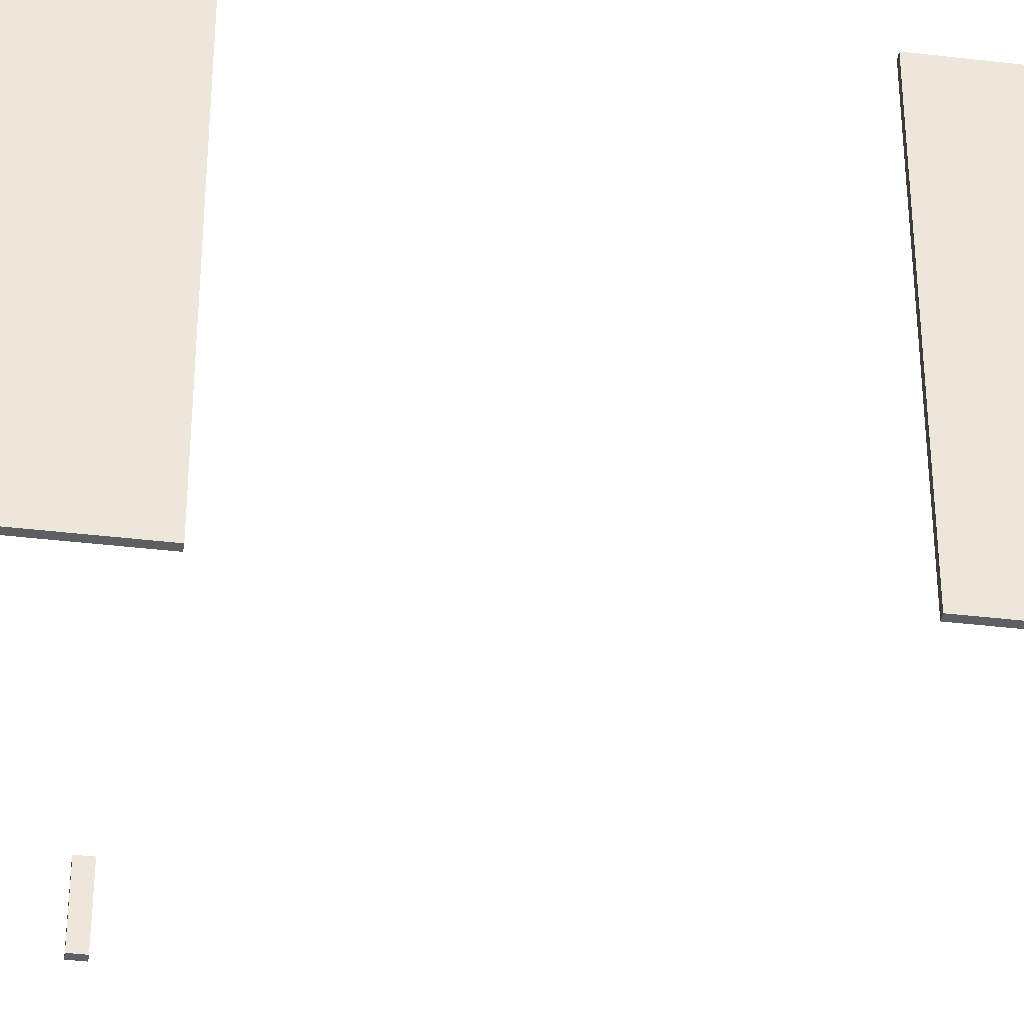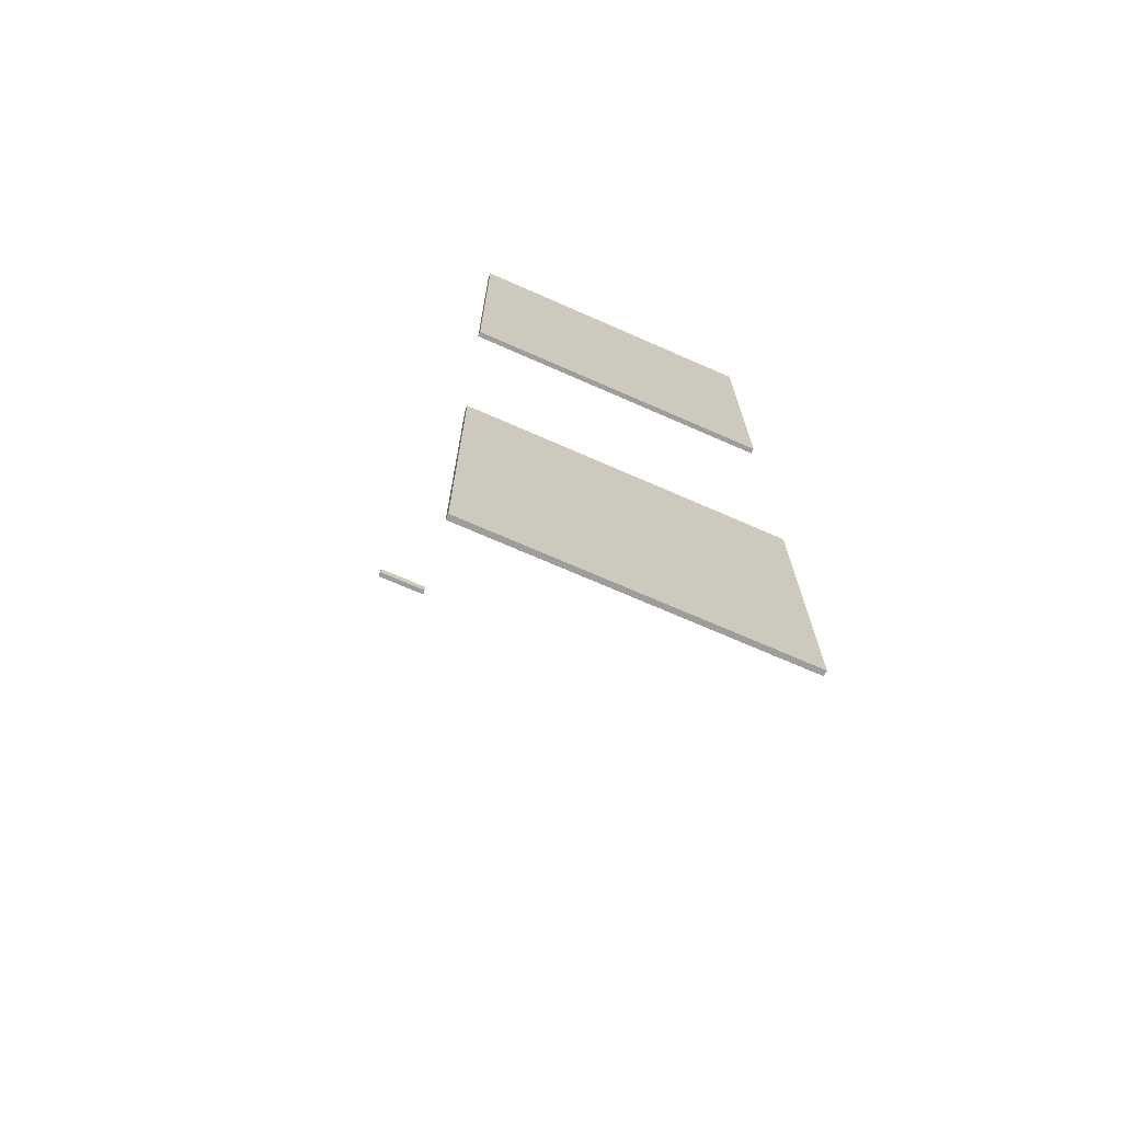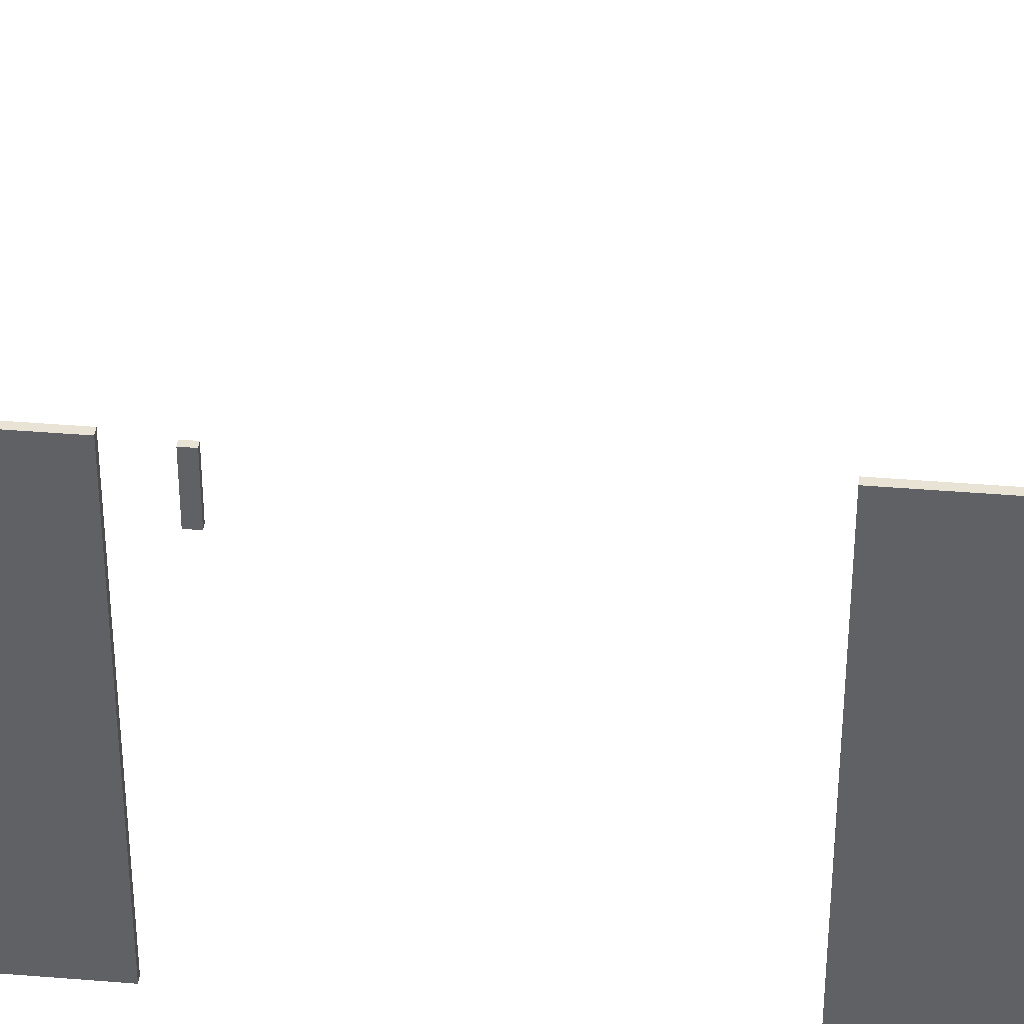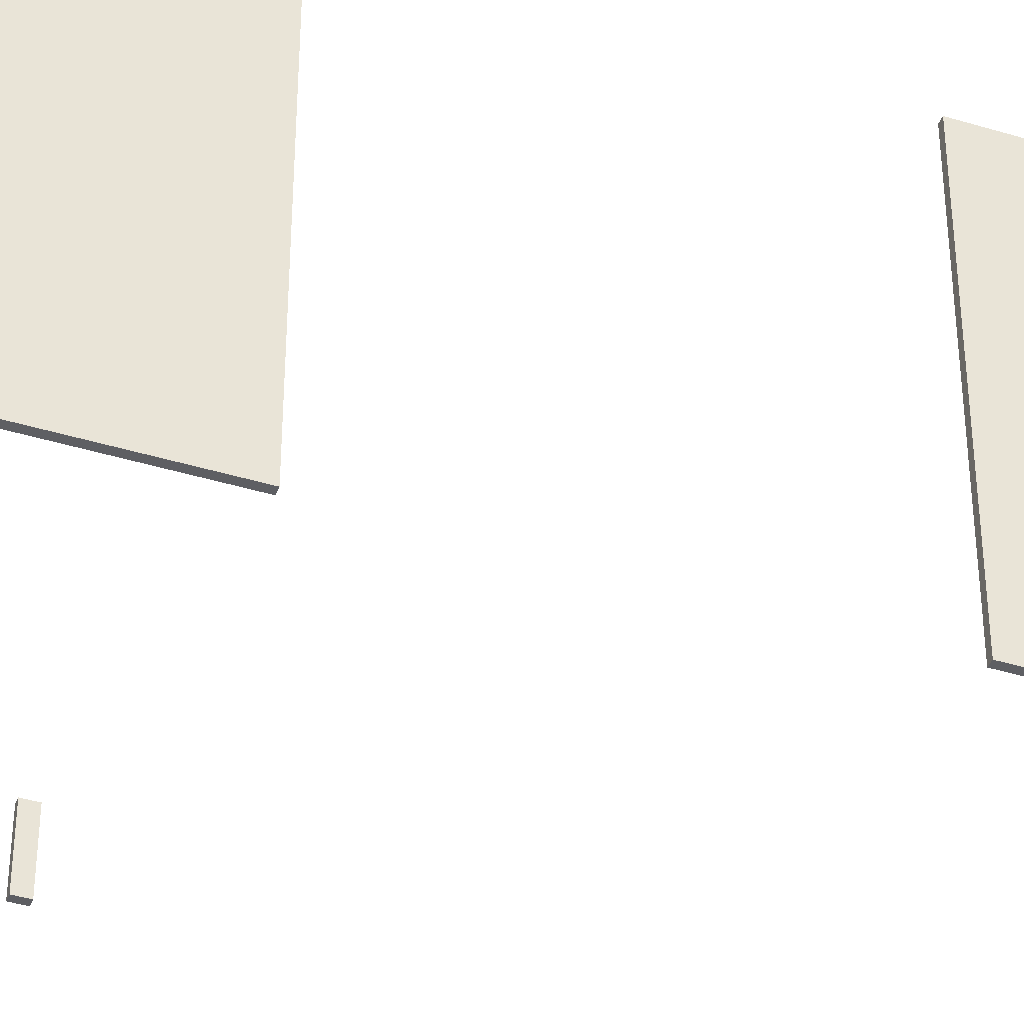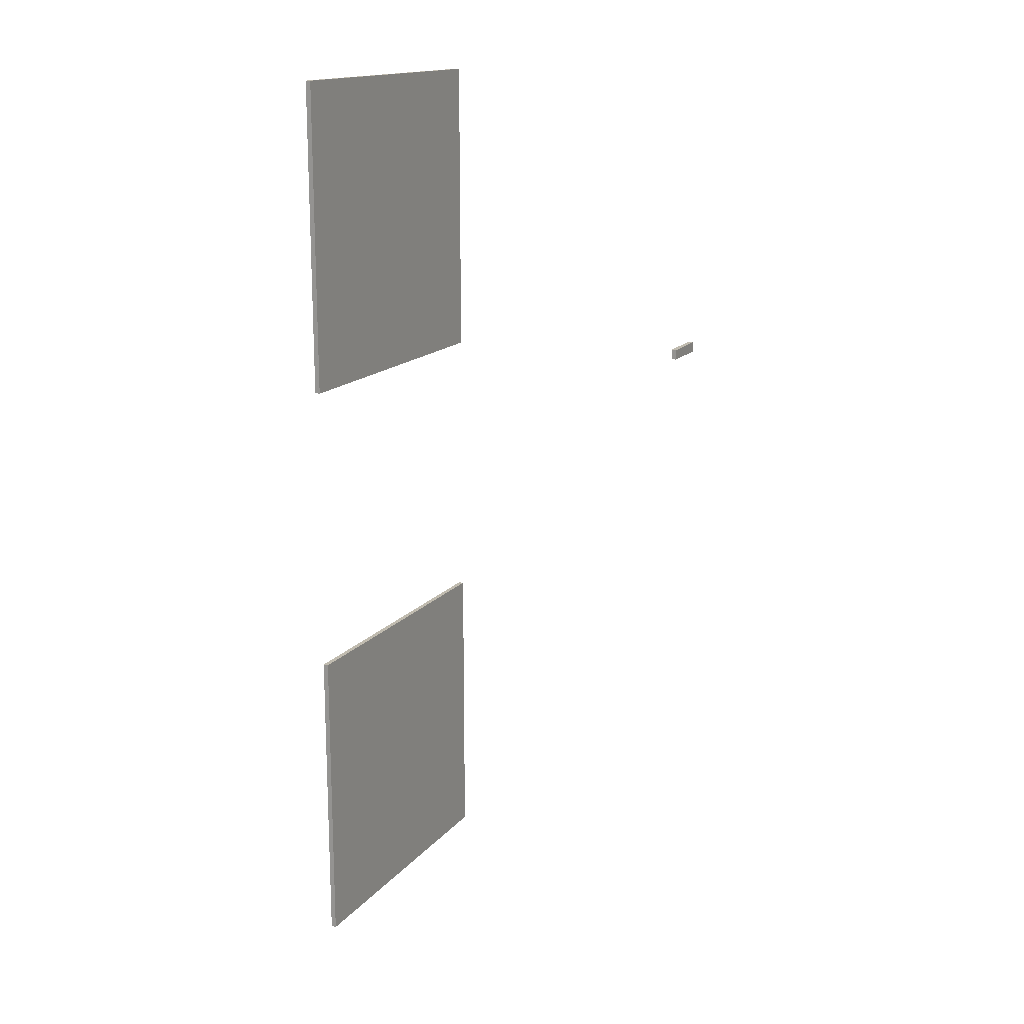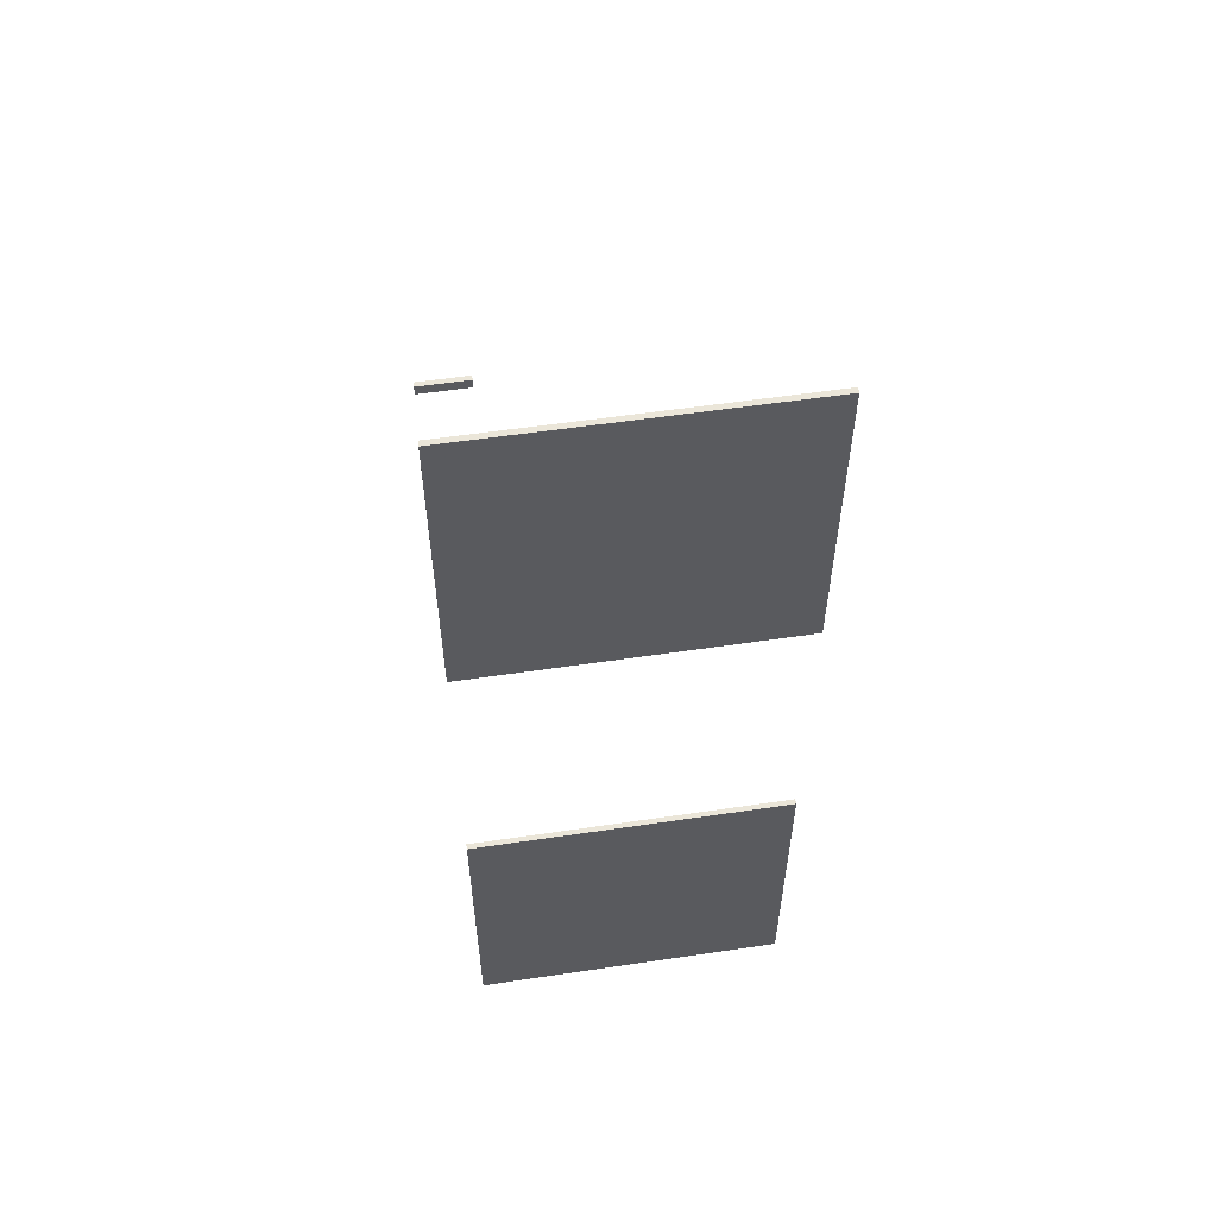
<metadata>
{"format":"obj","ext":"obj","renderer":"f3d","projection":"perspective","resolution":1024,"background":"white","views":[{"elev":-39.9,"azim":-98.3,"up":"+Z"},{"elev":-70.7,"azim":-113.7,"up":"+Y"},{"elev":41.3,"azim":-84.3,"up":"+Z"},{"elev":-41.6,"azim":-110.2,"up":"+Z"},{"elev":16.1,"azim":26.1,"up":"+Y"},{"elev":56.5,"azim":-98.8,"up":"+Y"}]}
</metadata>
<code>
v 0 0 0.5
v 0 0 1
v -0.05 1.57e-08 1
v -0.05 1.57e-08 0.5
v -0.05 0.1 1
v -0.05 0.1 0.5
v 3.139e-08 0.1 1
v 3.139e-08 0.1 0.5
f 4 1 2
f 4 2 3
f 6 4 3
f 6 3 5
f 8 6 5
f 8 5 7
f 1 8 7
f 1 7 2
f 4 6 8
f 4 8 1
f 7 5 3
f 2 7 3
v -2.796 -0.148 0.45
v -2.796 -0.148 3.45
v -2.846 -0.148 3.45
v -2.846 -0.148 0.45
v -2.846 2.852 3.45
v -2.846 2.852 0.45
v -2.796 2.852 3.45
v -2.796 2.852 0.45
f 12 9 10
f 12 10 11
f 14 12 11
f 14 11 13
f 16 14 13
f 16 13 15
f 9 16 15
f 9 15 10
f 12 14 16
f 12 16 9
f 15 13 11
f 10 15 11
v -2.796 -6 0.45
v -2.796 -6 3.45
v -2.846 -6 3.45
v -2.846 -6 0.45
v -2.846 -3 3.45
v -2.846 -3 0.45
v -2.796 -3 3.45
v -2.796 -3 0.45
f 20 17 18
f 20 18 19
f 22 20 19
f 22 19 21
f 24 22 21
f 24 21 23
f 17 24 23
f 17 23 18
f 20 22 24
f 20 24 17
f 23 21 19
f 18 23 19

</code>
